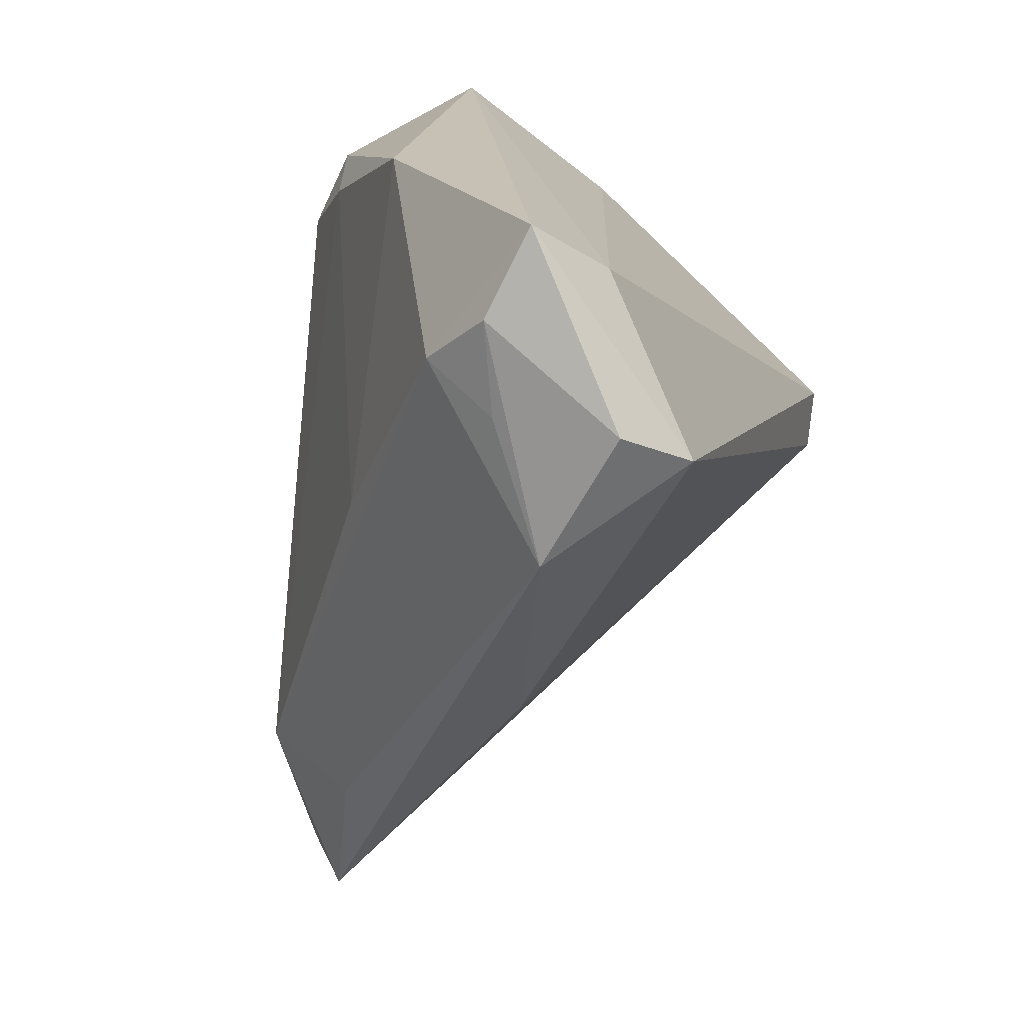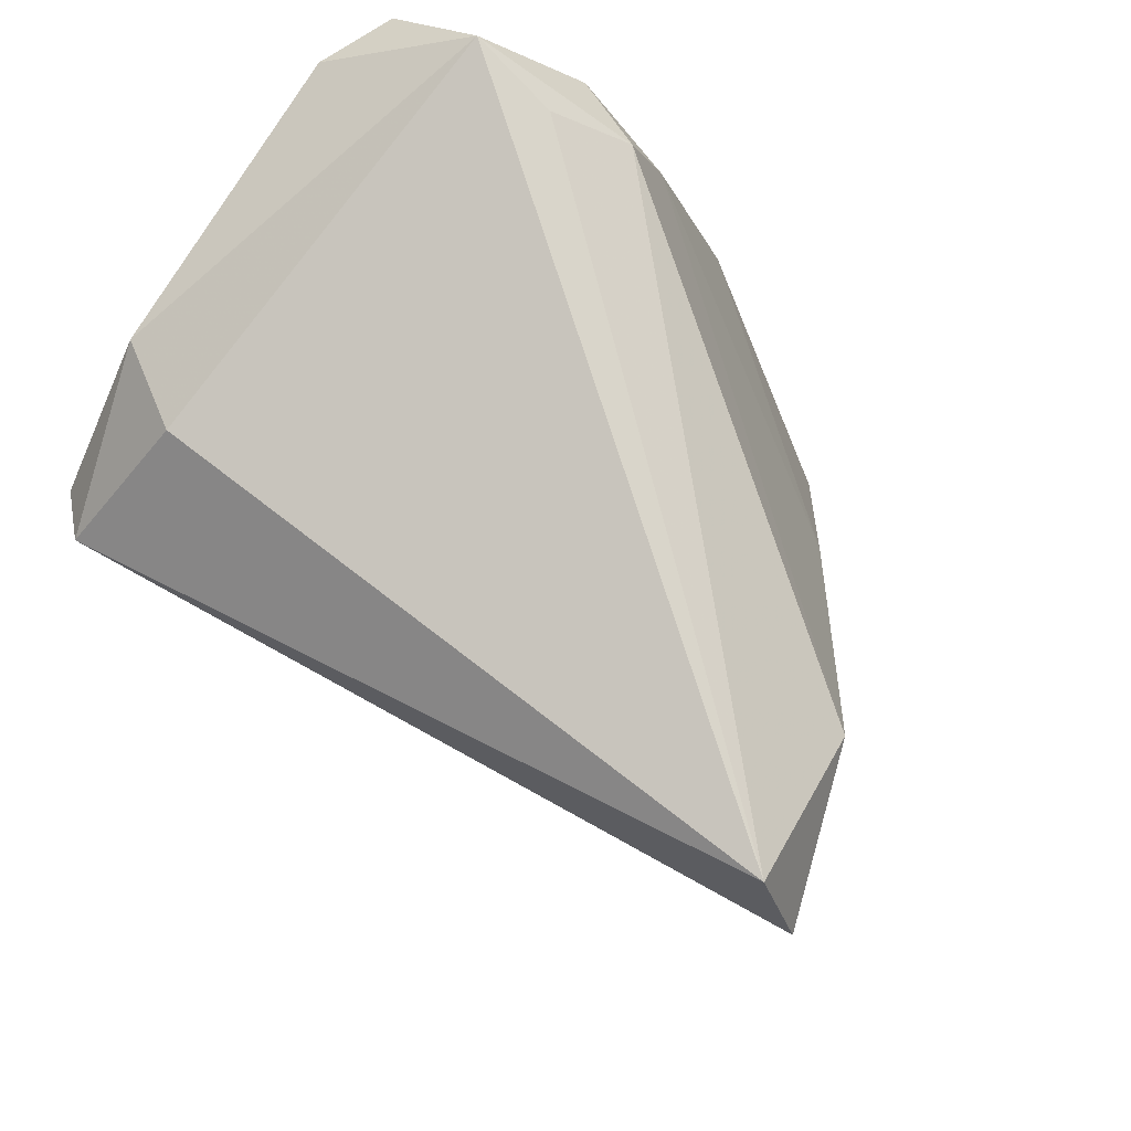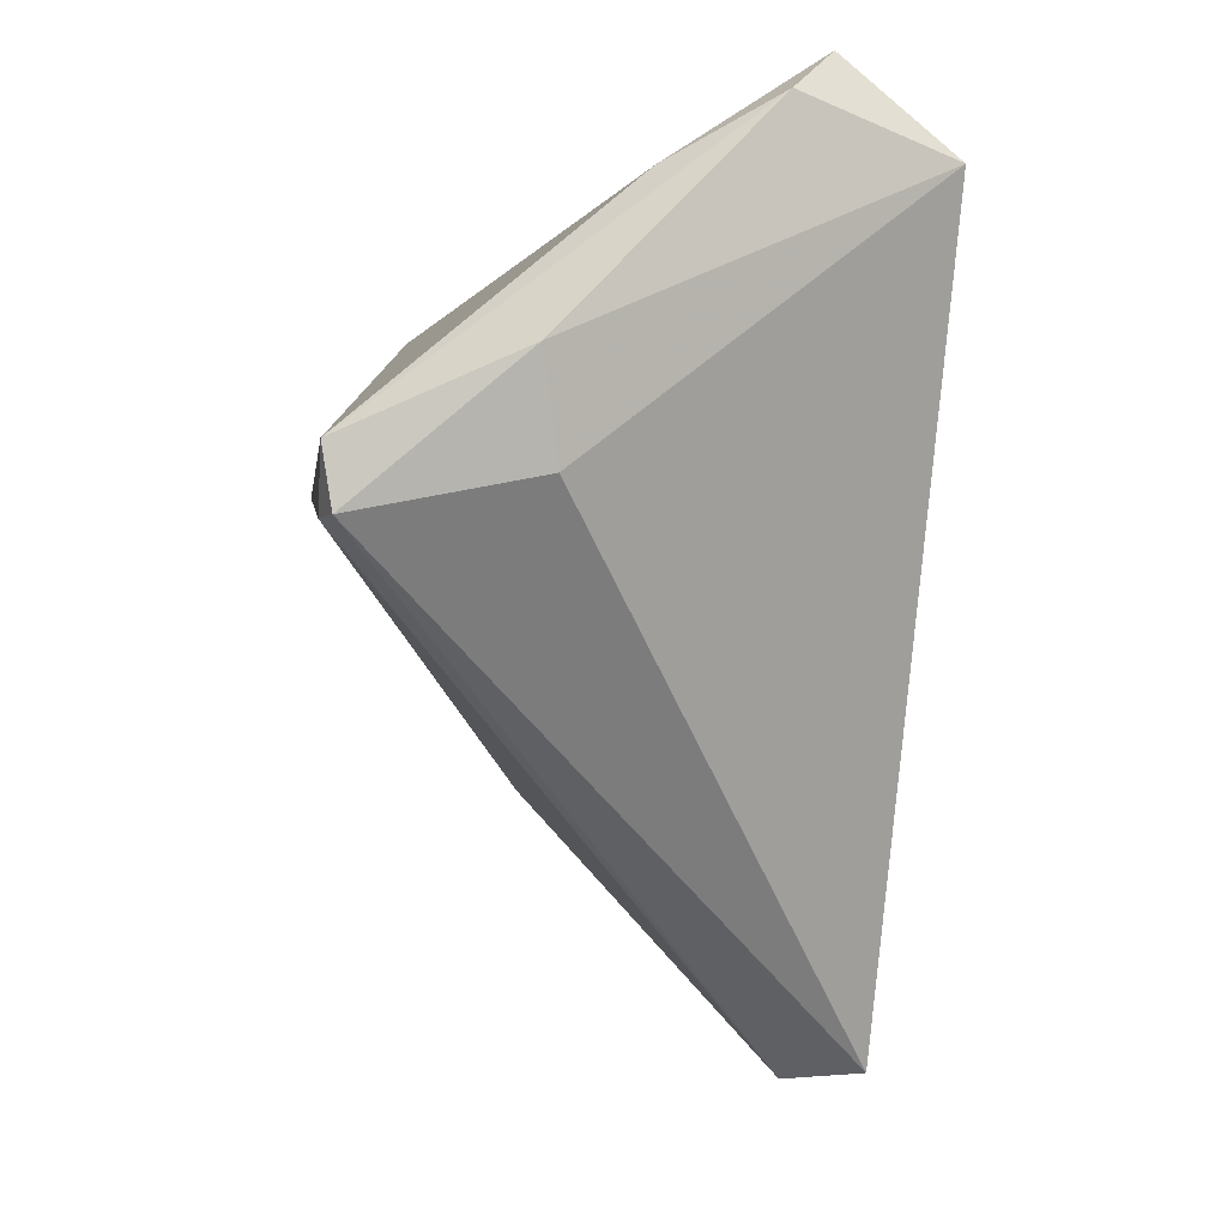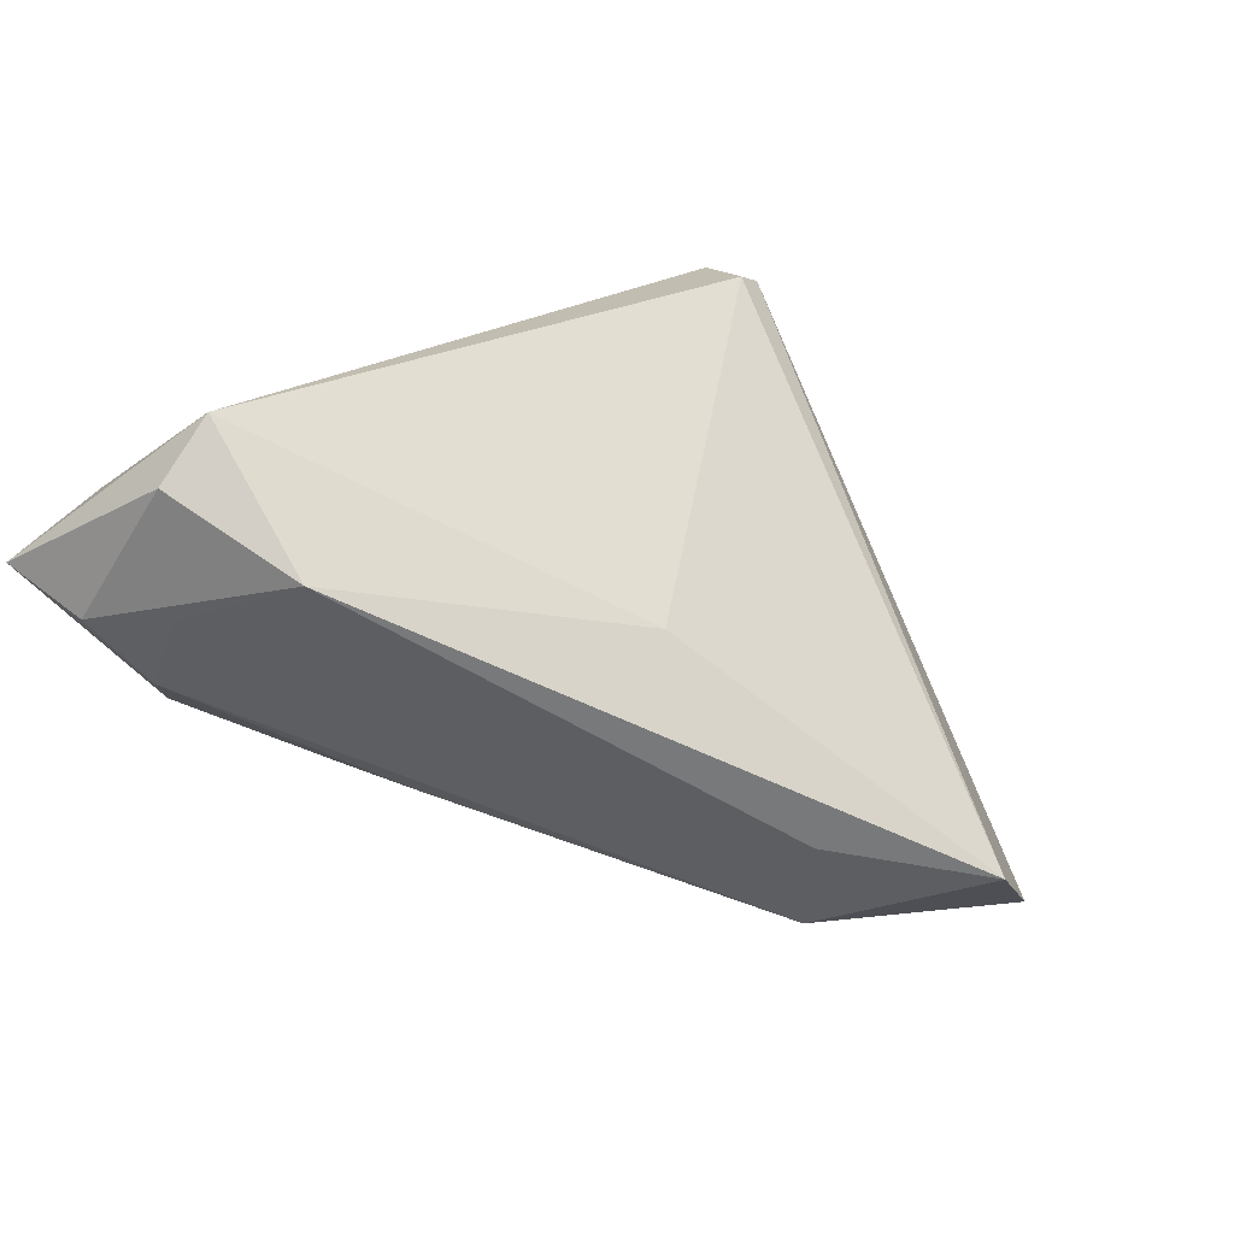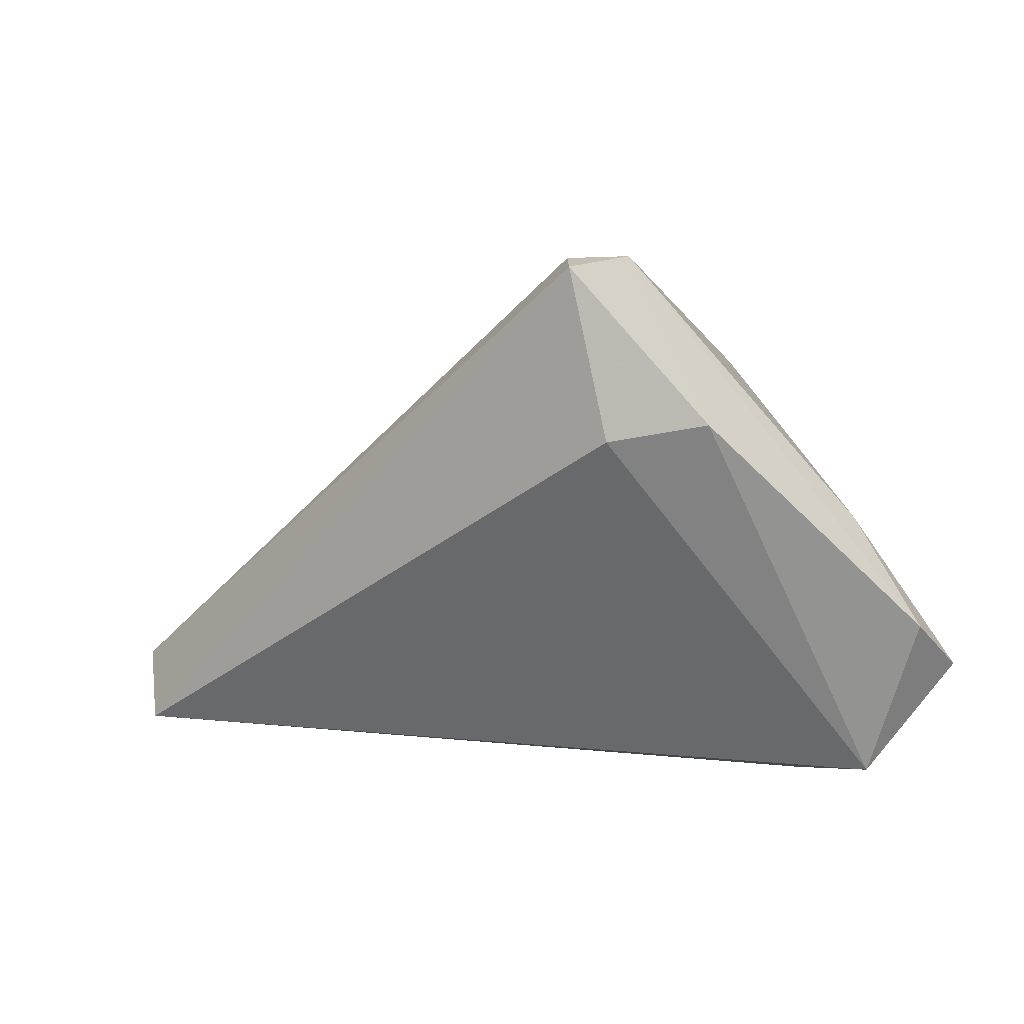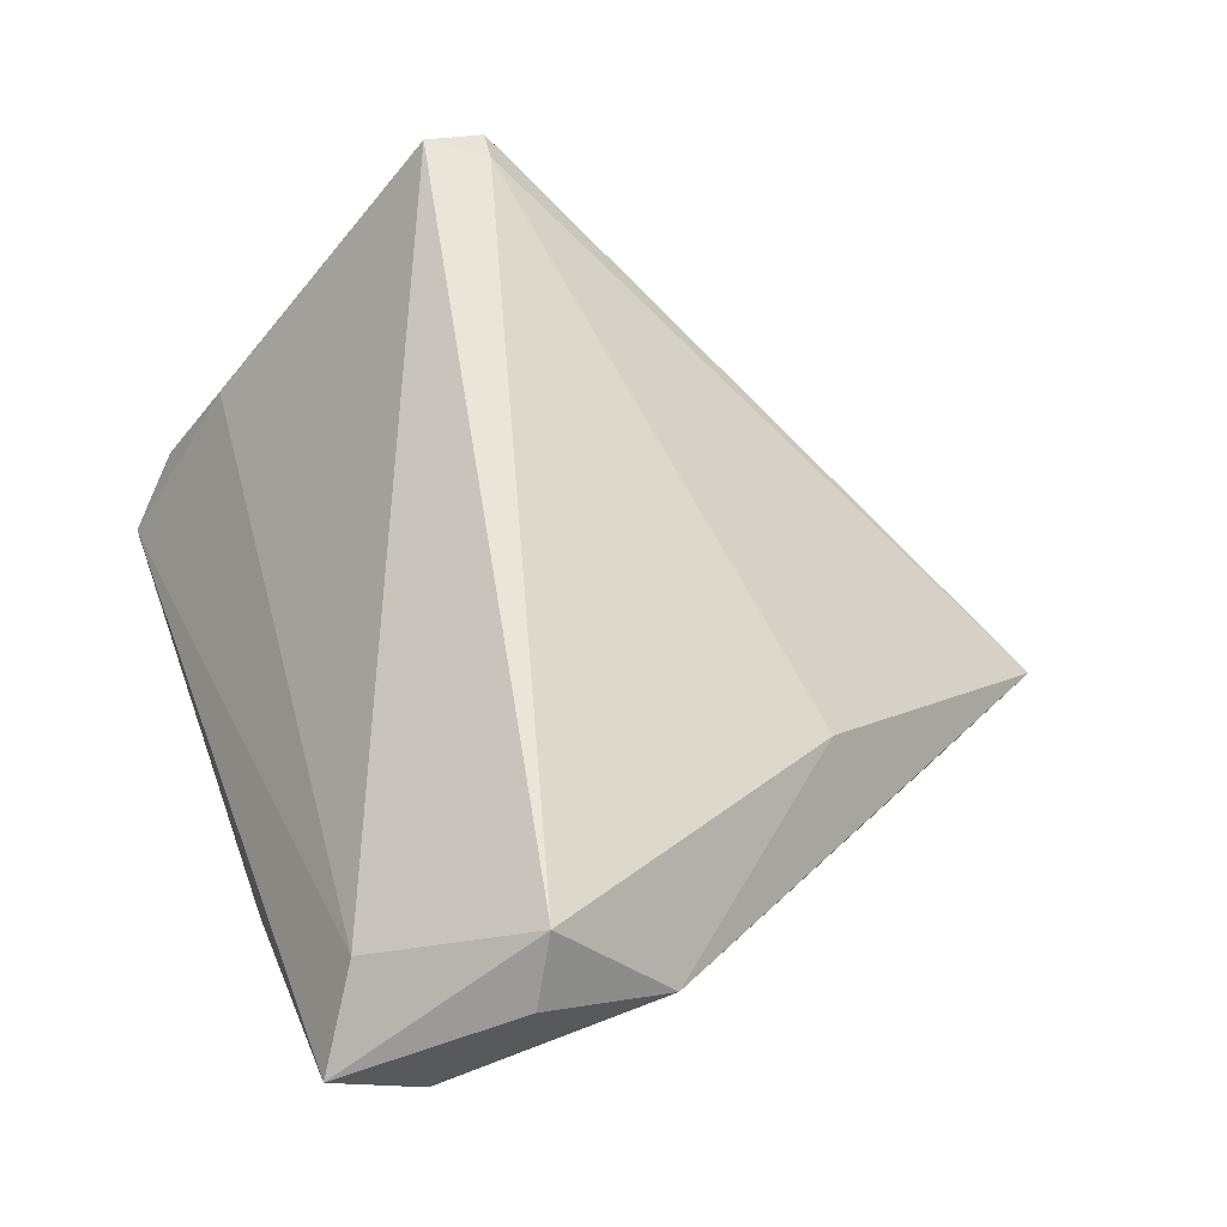
<metadata>
{"format":"obj","ext":"obj","renderer":"f3d","projection":"perspective","resolution":1024,"background":"white","views":[{"elev":19.0,"azim":-75.3,"up":"+Y"},{"elev":-31.1,"azim":137.5,"up":"+Y"},{"elev":-12.5,"azim":83.3,"up":"+Y"},{"elev":16.9,"azim":-70.4,"up":"+Z"},{"elev":3.2,"azim":79.5,"up":"+Z"},{"elev":58.5,"azim":-110.6,"up":"+Z"}]}
</metadata>
<code>
v -0.0177 -0.0374 -0.02711
v 0.04558 -0.01216 0.03143
v 0.02926 0.02127 -0.03087
v -0.0159 -0.05888 -0.01968
v 0.04354 0.02351 0.001671
v 0.006273 0.02897 -0.02491
v 0.01797 0.02219 -0.03208
v -0.05532 0.01789 0.02584
v -0.0507 0.01457 0.03267
v 0.04114 -0.01145 0.03267
v -0.05288 0.02877 0.01072
v -0.02916 -0.02523 0.008432
v -0.03458 0.001011 -0.01036
v -0.0547 0.00285 0.01727
v -0.02546 -0.0406 -0.01503
v -0.04154 0.0323 0.02145
v -0.05293 0.01827 0.01164
v 0.05215 0.002883 0.01307
v 0.03895 0.02691 -0.02977
v 0.04764 -0.008163 0.01105
v 0.02233 0.03057 -0.02909
v -0.05057 0.03857 0.01518
v 0.04638 0.03085 -0.01124
v -0.003909 -0.05887 -0.02697
v -0.01916 0.03857 -0.009416
v 0.04619 -0.005186 0.03267
v -0.04886 0.02313 0.003276
v 0.0404 0.03752 -0.01659
f 22 9 16
f 16 28 22
f 18 19 23
f 19 28 23
f 1 7 24
f 19 24 3
f 3 7 19
f 24 7 3
f 21 28 19
f 19 7 21
f 8 9 22
f 8 14 9
f 20 19 18
f 20 24 19
f 4 1 24
f 4 15 1
f 14 15 4
f 26 16 9
f 9 10 26
f 18 23 26
f 11 8 22
f 14 8 11
f 22 28 25
f 28 21 25
f 12 10 9
f 12 4 10
f 9 14 12
f 14 4 12
f 28 16 5
f 16 26 5
f 5 23 28
f 5 26 23
f 2 20 18
f 18 26 2
f 24 20 2
f 2 26 10
f 2 4 24
f 10 4 2
f 27 15 14
f 1 15 27
f 27 11 22
f 22 25 27
f 6 21 7
f 6 25 21
f 7 1 6
f 14 11 17
f 17 27 14
f 11 27 17
f 1 27 13
f 13 27 25
f 13 6 1
f 25 6 13

</code>
